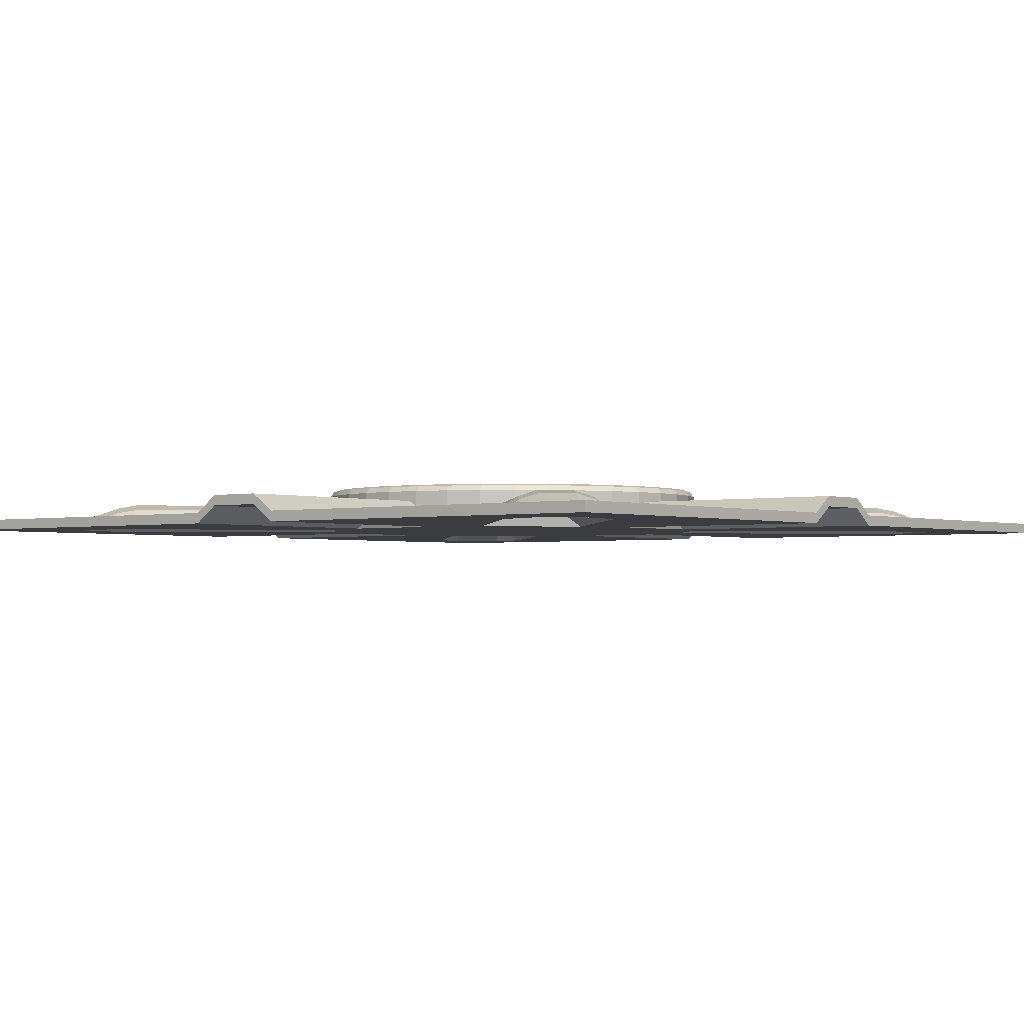
<metadata>
{"format":"obj","ext":"obj","renderer":"f3d","projection":"perspective","resolution":1024,"background":"white","views":[{"elev":-2.1,"azim":39.2,"up":"+Y"}]}
</metadata>
<code>
v 0.125 0.005 0.125
v -0.125 0.005 -0.125
v 0.125 0.005 -0.125
v -0.015 0.005 -0.125
v -0.125 0.005 -0.015
v 0.09971 0.008 0.08146
v 0.08053 0.008 0.1006
v -0.1 0.008 -0.08084
v -0.08084 0.008 -0.1
v -0.08084 0.008 0.1
v -0.1001 0.008 0.08094
v 0.08084 0.008 -0.1
v 0.1 0.008 -0.08084
v -0.008 0.01 -0.125
v 0.125 0.01 0.008
v -0.07889 0.01126 0.09366
v 0.07889 0.01126 -0.09366
v 0.09337 0.01132 0.07948
v -0.09366 0.01126 -0.07889
v 0.008 0.01 -0.125
v -0.098 0.01022 0.08341
v 0.09785 0.01019 -0.08301
v 0.0827 0.01019 0.09847
v -0.08301 0.01019 -0.09785
v -0.125 0.008 0.125
v -0.015 0.008 0.125
v -0.008 0.013 0.125
v 0.008 0.013 0.125
v 0.015 0.008 0.125
v 0.125 0.008 0.125
v 0.125 0.008 0.015
v 0.125 0.013 0.008
v 0.125 0.013 -0.008
v 0.125 0.008 -0.015
v 0.125 0.008 -0.125
v 0.015 0.008 -0.125
v 0.008 0.013 -0.125
v -0.008 0.013 -0.125
v -0.015 0.008 -0.125
v -0.125 0.008 -0.125
v -0.125 0.008 -0.015
v -0.125 0.013 -0.008
v -0.125 0.013 0.008
v -0.125 0.008 0.015
v 0.1153 0.005 0.1153
v -0.1153 0.005 -0.1153
v -0.1153 0.005 0.1153
v 0.1153 0.005 -0.1153
v 0.099 0.005 0.07779
v 0.07779 0.005 0.099
v -0.099 0.005 -0.07779
v -0.07779 0.005 -0.099
v -0.07779 0.005 0.099
v -0.099 0.005 0.07779
v 0.07779 0.005 -0.099
v 0.099 0.005 -0.07779
v -0.08274 0.01 0.09405
v 0.08274 0.01 -0.09405
v 0.09405 0.01 0.08274
v -0.09405 0.01 -0.08274
v 0.1039 0.005 0.09264
v 0.09264 0.005 0.1039
v -0.1039 0.005 -0.09264
v -0.09264 0.005 -0.1039
v -0.09264 0.005 0.1039
v -0.1039 0.005 0.09264
v 0.09264 0.005 -0.1039
v 0.1039 0.005 -0.09264
v -0.09405 0.01 0.08274
v 0.09405 0.01 -0.08274
v 0.08274 0.01 0.09405
v -0.08274 0.01 -0.09405
v -0.125 0.005 0.125
v -0.015 0.005 0.125
v -0.008 0.01 0.125
v 0.008 0.01 0.125
v 0.015 0.005 0.125
v 0.125 0.005 0.015
v 0.125 0.01 -0.008
v 0.125 0.005 -0.015
v 0.015 0.005 -0.125
v -0.125 0.01 -0.008
v -0.125 0.01 0.008
v -0.125 0.005 0.015
v 0.05909 0.01127 -0.01042
v 0.0593 0.013 -0.008
v 0.06 0.013 0
v 0.0593 0.01 -0.008
v 0.05786 0.005 -0.015
v 0.05638 0.008 -0.02052
v 0.05786 0.008 -0.015
v 0.05196 0.008 -0.03
v 0.04596 0.013 -0.03857
v 0.05165 0.008 -0.03044
v 0.05165 0.005 -0.03044
v 0.04758 0.01 -0.03626
v 0.04596 0.013 -0.03857
v 0.03857 0.013 -0.04596
v 0.03 0.008 -0.05196
v 0.03044 0.008 -0.05165
v 0.03423 0.01126 -0.049
v 0.03626 0.01 -0.04758
v 0.03044 0.005 -0.05165
v 0.02052 0.008 -0.05638
v 0.01042 0.01127 -0.05909
v 0.015 0.008 -0.05786
v 0.015 0.005 -0.05786
v 0 0.013 -0.06
v 0.008 0.013 -0.0593
v 0.008 0.01 -0.0593
v -0.01042 0.01127 -0.05909
v -0.008 0.013 -0.0593
v -0.008 0.01 -0.0593
v -0.015 0.005 -0.05786
v -0.02052 0.008 -0.05638
v -0.015 0.008 -0.05786
v -0.03 0.008 -0.05196
v -0.03857 0.013 -0.04596
v -0.03044 0.008 -0.05165
v -0.03044 0.005 -0.05165
v -0.03626 0.01 -0.04758
v -0.03857 0.013 -0.04596
v -0.04596 0.013 -0.03857
v -0.05196 0.008 -0.03
v -0.05165 0.008 -0.03044
v -0.049 0.01126 -0.03423
v -0.04758 0.01 -0.03626
v -0.05165 0.005 -0.03044
v -0.05638 0.008 -0.02052
v -0.05909 0.01127 -0.01042
v -0.05786 0.008 -0.015
v -0.05786 0.005 -0.015
v -0.06 0.013 0
v -0.0593 0.013 -0.008
v -0.0593 0.01 -0.008
v -0.05909 0.01127 0.01042
v -0.0593 0.013 0.008
v -0.0593 0.01 0.008
v -0.05786 0.005 0.015
v -0.05638 0.008 0.02052
v -0.05786 0.008 0.015
v -0.05196 0.008 0.03
v -0.04596 0.013 0.03857
v -0.05165 0.008 0.03044
v -0.05165 0.005 0.03044
v -0.04758 0.01 0.03626
v -0.04596 0.013 0.03857
v -0.03857 0.013 0.04596
v -0.03 0.008 0.05196
v -0.03044 0.008 0.05165
v -0.03423 0.01126 0.049
v -0.03626 0.01 0.04758
v -0.03044 0.005 0.05165
v -0.02052 0.008 0.05638
v -0.01042 0.01127 0.05909
v -0.015 0.008 0.05786
v -0.015 0.005 0.05786
v 0 0.013 0.06
v -0.008 0.013 0.0593
v -0.008 0.01 0.0593
v 0.01042 0.01127 0.05909
v 0.008 0.013 0.0593
v 0.008 0.01 0.0593
v 0.015 0.005 0.05786
v 0.02052 0.008 0.05638
v 0.015 0.008 0.05786
v 0.03 0.008 0.05196
v 0.03824 0.013 0.04624
v 0.03044 0.008 0.05165
v 0.03044 0.005 0.05165
v 0.03626 0.01 0.04758
v 0.03857 0.013 0.04596
v 0.04596 0.013 0.03857
v 0.05196 0.008 0.03
v 0.05165 0.008 0.03044
v 0.04871 0.01136 0.03477
v 0.04758 0.01 0.03626
v 0.05165 0.005 0.03044
v 0.05638 0.008 0.02052
v 0.05909 0.01127 0.01042
v 0.05786 0.008 0.015
v 0.05786 0.005 0.015
v 0.0593 0.013 0.008
v 0.0593 0.01 0.008
v 0.06 0.016 0
v 0.05909 0.016 -0.01042
v 0.05638 0.016 -0.02052
v 0.05196 0.016 -0.03
v 0.04596 0.016 -0.03857
v 0.03857 0.016 -0.04596
v 0.03 0.016 -0.05196
v 0.02052 0.016 -0.05638
v 0.01042 0.016 -0.05909
v 0 0.016 -0.06
v -0.01042 0.016 -0.05909
v -0.02052 0.016 -0.05638
v -0.03 0.016 -0.05196
v -0.03857 0.016 -0.04596
v -0.04596 0.016 -0.03857
v -0.05196 0.016 -0.03
v -0.05638 0.016 -0.02052
v -0.05909 0.016 -0.01042
v -0.06 0.016 0
v -0.05909 0.016 0.01042
v -0.05638 0.016 0.02052
v -0.05196 0.016 0.03
v -0.04596 0.016 0.03857
v -0.03857 0.016 0.04596
v -0.03 0.016 0.05196
v -0.02052 0.016 0.05638
v -0.01042 0.016 0.05909
v 0 0.016 0.06
v 0.01042 0.016 0.05909
v 0.02052 0.016 0.05638
v 0.03 0.016 0.05196
v 0.03857 0.016 0.04596
v 0.04596 0.016 0.03857
v 0.05196 0.016 0.03
v 0.05638 0.016 0.02052
v 0.05909 0.016 0.01042
v 0.059 0.0175 0
v 0.0581 0.0175 -0.01024
v 0.05544 0.0175 -0.02018
v 0.05109 0.0175 -0.0295
v 0.04519 0.0175 -0.03792
v 0.03792 0.0175 -0.04519
v 0.0295 0.0175 -0.05109
v 0.02018 0.0175 -0.05544
v 0.01024 0.0175 -0.0581
v 0 0.0175 -0.059
v -0.01024 0.0175 -0.0581
v -0.02018 0.0175 -0.05544
v -0.0295 0.0175 -0.05109
v -0.03792 0.0175 -0.04519
v -0.04519 0.0175 -0.03792
v -0.05109 0.0175 -0.0295
v -0.05544 0.0175 -0.02018
v -0.0581 0.0175 -0.01024
v -0.059 0.0175 0
v -0.0581 0.0175 0.01024
v -0.05544 0.0175 0.02018
v -0.05109 0.0175 0.0295
v -0.04519 0.0175 0.03792
v -0.03792 0.0175 0.04519
v -0.0295 0.0175 0.05109
v -0.02018 0.0175 0.05544
v -0.01024 0.0175 0.0581
v 0 0.0175 0.059
v 0.01024 0.0175 0.0581
v 0.02018 0.0175 0.05544
v 0.0295 0.0175 0.05109
v 0.03792 0.0175 0.04519
v 0.04519 0.0175 0.03792
v 0.05109 0.0175 0.0295
v 0.05544 0.0175 0.02018
v 0.0581 0.0175 0.01024
v 0.05749 0.018 0
v 0.05662 0.018 -0.009983
v 0.05402 0.018 -0.01966
v 0.04979 0.018 -0.02875
v 0.04404 0.018 -0.03695
v 0.03695 0.018 -0.04404
v 0.02875 0.018 -0.04979
v 0.01966 0.018 -0.05402
v 0.009983 0.018 -0.05662
v 0 0.018 -0.05749
v -0.009983 0.018 -0.05662
v -0.01966 0.018 -0.05402
v -0.02875 0.018 -0.04979
v -0.03695 0.018 -0.04404
v -0.04404 0.018 -0.03695
v -0.04979 0.018 -0.02875
v -0.05402 0.018 -0.01966
v -0.05662 0.018 -0.009983
v -0.05749 0.018 0
v -0.05662 0.018 0.009983
v -0.05402 0.018 0.01966
v -0.04979 0.018 0.02875
v -0.04404 0.018 0.03695
v -0.03695 0.018 0.04404
v -0.02875 0.018 0.04979
v -0.01966 0.018 0.05402
v -0.009983 0.018 0.05662
v 0 0.018 0.05749
v 0.009983 0.018 0.05662
v 0.01966 0.018 0.05402
v 0.02875 0.018 0.04979
v 0.03695 0.018 0.04404
v 0.04404 0.018 0.03695
v 0.04979 0.018 0.02875
v 0.05402 0.018 0.01966
v 0.05662 0.018 0.009983
v 0.07567 0.008 -0.09688
v 0.09688 0.008 -0.07567
v 0.08274 0.013 -0.08981
v 0.08686 0.01199 -0.09393
v 0.08301 0.01019 -0.09785
v 0.08736 0.008 -0.1022
v 0.09476 0.008 -0.1018
v 0.1018 0.008 -0.09476
v 0.1022 0.008 -0.08736
v 0.09393 0.01199 -0.08686
v 0.08981 0.013 -0.08274
v 0.09366 0.01126 -0.07889
v 0.049 0.01126 -0.03423
v 0.03857 0.013 -0.04596
v 0.09659 0.008 0.07626
v 0.07538 0.008 0.09748
v -0.09688 0.008 -0.07567
v -0.07567 0.008 -0.09688
v -0.07567 0.008 0.09688
v -0.09687 0.008 0.07566
v -0.08282 0.013 0.08989
v -0.08693 0.01195 0.09401
v -0.08301 0.01019 0.09785
v 0.0895 0.013 0.08336
v 0.09362 0.01199 0.08747
v 0.09754 0.01019 0.08363
v -0.08981 0.013 -0.08274
v -0.09393 0.01199 -0.08686
v -0.09785 0.01019 -0.08301
v 0.1019 0.008 0.08797
v 0.1015 0.008 0.09538
v 0.09445 0.008 0.1024
v 0.08705 0.008 0.1028
v -0.1022 0.008 -0.08736
v -0.1018 0.008 -0.09476
v -0.09476 0.008 -0.1018
v -0.08736 0.008 -0.1022
v -0.08736 0.008 0.1022
v -0.09476 0.008 0.1018
v -0.1018 0.008 0.09476
v -0.1022 0.008 0.08753
v -0.09418 0.01199 0.08736
v -0.09003 0.013 0.08327
v -0.09382 0.01129 0.07933
v 0.08655 0.01199 0.09455
v 0.08243 0.013 0.09043
v 0.07861 0.01119 0.09424
v -0.08686 0.01199 -0.09393
v -0.08274 0.013 -0.08981
v -0.07889 0.01126 -0.09366
v -0.03423 0.01126 -0.049
v -0.04596 0.013 -0.03857
v -0.04917 0.01129 0.03468
v -0.03857 0.013 0.04596
v 0.03391 0.01114 0.04948
v 0.04596 0.013 0.03857
v 0.02085 0.018 0
v 0.02053 0.018 -0.003621
v 0.01959 0.018 -0.007131
v 0.01806 0.018 -0.01043
v 0.01597 0.018 -0.0134
v 0.0134 0.018 -0.01597
v 0.01043 0.018 -0.01806
v 0.007131 0.018 -0.01959
v 0.003621 0.018 -0.02053
v 0 0.018 -0.02085
v -0.003621 0.018 -0.02053
v -0.007131 0.018 -0.01959
v -0.01043 0.018 -0.01806
v -0.0134 0.018 -0.01597
v -0.01597 0.018 -0.0134
v -0.01806 0.018 -0.01043
v -0.01959 0.018 -0.007131
v -0.02053 0.018 -0.003621
v -0.02085 0.018 0
v -0.02053 0.018 0.003621
v -0.01959 0.018 0.007131
v -0.01806 0.018 0.01043
v -0.01597 0.018 0.0134
v -0.0134 0.018 0.01597
v -0.01043 0.018 0.01806
v -0.007131 0.018 0.01959
v -0.003621 0.018 0.02053
v 0 0.018 0.02085
v 0.003621 0.018 0.02053
v 0.007131 0.018 0.01959
v 0.01043 0.018 0.01806
v 0.0134 0.018 0.01597
v 0.01597 0.018 0.0134
v 0.01806 0.018 0.01043
v 0.01959 0.018 0.007131
v 0.02053 0.018 0.003621
v 0.02085 0.017 0
v 0.02053 0.017 -0.003621
v 0.01959 0.017 -0.007131
v 0.01806 0.017 -0.01043
v 0.01597 0.017 -0.0134
v 0.0134 0.017 -0.01597
v 0.01043 0.017 -0.01806
v 0.007131 0.017 -0.01959
v 0.003621 0.017 -0.02053
v 0 0.017 -0.02085
v -0.003621 0.017 -0.02053
v -0.007131 0.017 -0.01959
v -0.01043 0.017 -0.01806
v -0.0134 0.017 -0.01597
v -0.01597 0.017 -0.0134
v -0.01806 0.017 -0.01043
v -0.01959 0.017 -0.007131
v -0.02053 0.017 -0.003621
v -0.02085 0.017 0
v -0.02053 0.017 0.003621
v -0.01959 0.017 0.007131
v -0.01806 0.017 0.01043
v -0.01597 0.017 0.0134
v -0.0134 0.017 0.01597
v -0.01043 0.017 0.01806
v -0.007131 0.017 0.01959
v -0.003621 0.017 0.02053
v 0 0.017 0.02085
v 0.003621 0.017 0.02053
v 0.007131 0.017 0.01959
v 0.01043 0.017 0.01806
v 0.0134 0.017 0.01597
v 0.01597 0.017 0.0134
v 0.01806 0.017 0.01043
v 0.01959 0.017 0.007131
v 0.02053 0.017 0.003621
f 325 23 7
f 329 24 9
f 333 21 11
f 301 22 13
f 126 19 309
f 309 125 126
f 32 183 180
f 31 32 180
f 31 180 181
f 27 159 155
f 26 27 155
f 26 155 156
f 37 109 105
f 36 37 105
f 36 105 106
f 308 339 347
f 347 169 308
f 312 336 345
f 345 144 312
f 294 304 305
f 305 94 294
f 44 141 136
f 43 44 136
f 137 43 136
f 29 166 161
f 29 161 162
f 28 29 162
f 39 116 111
f 39 111 112
f 38 39 112
f 34 91 85
f 34 85 86
f 33 34 86
f 42 134 130
f 41 42 130
f 131 41 130
f 311 150 151
f 151 16 311
f 293 100 101
f 101 17 293
f 310 342 343
f 343 119 310
f 307 175 176
f 176 18 307
f 322 6 318
f 326 8 321
f 330 10 315
f 298 12 297
f 28 162 158
f 27 28 158
f 27 158 159
f 38 112 108
f 37 38 108
f 37 108 109
f 33 86 87
f 32 33 87
f 32 87 183
f 43 137 133
f 42 43 133
f 134 42 133
f 324 323 317
f 317 337 324
f 328 327 320
f 320 340 328
f 332 331 314
f 314 334 332
f 300 299 296
f 296 302 300
f 73 74 26
f 26 25 73
f 74 75 27
f 27 26 74
f 75 76 28
f 28 27 75
f 76 77 29
f 29 28 76
f 77 1 30
f 30 29 77
f 1 78 31
f 31 30 1
f 78 15 32
f 32 31 78
f 15 79 33
f 33 32 15
f 79 80 34
f 34 33 79
f 80 3 35
f 35 34 80
f 3 81 36
f 36 35 3
f 81 20 37
f 37 36 81
f 20 14 38
f 38 37 20
f 14 4 39
f 39 38 14
f 4 2 40
f 40 39 4
f 2 5 41
f 41 40 2
f 5 82 42
f 42 41 5
f 82 83 43
f 43 42 82
f 83 84 44
f 44 43 83
f 84 73 25
f 25 44 84
f 84 139 145
f 145 54 84
f 1 45 61
f 1 61 49
f 1 49 78
f 73 47 65
f 73 65 53
f 73 53 74
f 3 48 67
f 3 67 55
f 3 55 81
f 5 2 46
f 46 63 51
f 5 46 51
f 80 89 95
f 95 56 80
f 77 164 170
f 170 50 77
f 4 114 120
f 120 52 4
f 62 50 71
f 64 52 72
f 66 54 69
f 68 56 70
f 51 60 127
f 127 128 51
f 78 182 184
f 184 15 78
f 74 157 160
f 160 75 74
f 81 107 110
f 110 20 81
f 50 170 171
f 171 71 50
f 54 145 146
f 146 69 54
f 56 95 96
f 96 70 56
f 84 83 138
f 138 139 84
f 163 164 77
f 77 76 163
f 113 114 4
f 4 14 113
f 88 89 80
f 80 79 88
f 135 82 5
f 5 132 135
f 152 153 53
f 53 57 152
f 102 103 55
f 55 58 102
f 121 72 52
f 52 120 121
f 177 178 49
f 49 59 177
f 61 59 49
f 63 60 51
f 65 57 53
f 67 58 55
f 45 62 61
f 46 64 63
f 47 66 65
f 48 68 67
f 75 160 163
f 163 76 75
f 20 110 113
f 113 14 20
f 138 83 82
f 82 135 138
f 69 146 152
f 152 57 69
f 70 96 102
f 102 58 70
f 127 60 72
f 72 121 127
f 71 171 177
f 177 59 71
f 62 71 59
f 59 61 62
f 64 72 60
f 60 63 64
f 66 69 57
f 57 65 66
f 68 70 58
f 58 67 68
f 66 47 73
f 54 66 73
f 54 73 84
f 178 182 78
f 78 49 178
f 153 157 74
f 74 53 153
f 103 107 81
f 81 55 103
f 128 132 5
f 5 51 128
f 68 48 3
f 56 68 3
f 56 3 80
f 62 45 1
f 50 62 1
f 50 1 77
f 64 46 2
f 52 64 2
f 52 2 4
f 79 15 184
f 184 88 79
f 295 306 98
f 295 98 97
f 303 295 97
f 93 303 97
f 319 344 123
f 319 123 122
f 341 319 122
f 118 341 122
f 313 346 148
f 313 148 147
f 335 313 147
f 143 335 147
f 316 348 173
f 316 173 172
f 338 316 172
f 168 338 172
f 187 186 85
f 187 85 91
f 187 91 90
f 188 187 90
f 90 92 188
f 93 97 189
f 93 189 188
f 188 92 94
f 93 188 94
f 305 93 94
f 190 189 97
f 97 98 190
f 98 306 101
f 190 98 101
f 190 101 100
f 191 190 100
f 99 191 100
f 192 191 99
f 99 104 192
f 106 105 193
f 106 193 192
f 106 192 104
f 109 108 194
f 109 194 193
f 109 193 105
f 196 195 111
f 196 111 116
f 196 116 115
f 197 196 115
f 115 117 197
f 118 122 198
f 118 198 197
f 197 117 119
f 118 197 119
f 343 118 119
f 199 198 122
f 122 123 199
f 123 344 126
f 199 123 126
f 199 126 125
f 200 199 125
f 124 200 125
f 201 200 124
f 124 129 201
f 131 130 202
f 131 202 201
f 131 201 129
f 134 133 203
f 134 203 202
f 134 202 130
f 205 204 136
f 205 136 141
f 205 141 140
f 206 205 140
f 140 142 206
f 143 147 207
f 143 207 206
f 206 142 144
f 143 206 144
f 345 143 144
f 208 207 147
f 147 148 208
f 148 346 151
f 208 148 151
f 208 151 150
f 209 208 150
f 149 209 150
f 210 209 149
f 149 154 210
f 156 155 211
f 156 211 210
f 156 210 154
f 159 158 212
f 159 212 211
f 159 211 155
f 214 213 161
f 214 161 166
f 214 166 165
f 215 214 165
f 165 167 215
f 168 172 216
f 168 216 215
f 215 167 169
f 168 215 169
f 347 168 169
f 217 216 172
f 172 173 217
f 173 348 176
f 217 173 176
f 217 176 175
f 218 217 175
f 174 218 175
f 219 218 174
f 174 179 219
f 181 180 220
f 181 220 219
f 181 219 179
f 183 87 185
f 183 185 220
f 183 220 180
f 387 388 389
f 389 390 391
f 391 392 393
f 389 391 393
f 393 394 395
f 395 396 397
f 393 395 397
f 397 398 399
f 399 400 401
f 397 399 401
f 393 397 401
f 401 402 403
f 403 404 405
f 401 403 405
f 405 406 407
f 407 408 409
f 405 407 409
f 401 405 409
f 409 410 411
f 411 412 413
f 409 411 413
f 413 414 415
f 415 416 417
f 413 415 417
f 409 413 417
f 401 409 417
f 393 401 417
f 417 418 419
f 419 420 385
f 417 419 385
f 393 417 385
f 389 393 385
f 387 389 385
f 386 387 385
f 186 222 221
f 221 185 186
f 187 223 222
f 222 186 187
f 188 224 223
f 223 187 188
f 189 225 224
f 224 188 189
f 190 226 225
f 225 189 190
f 191 227 226
f 226 190 191
f 192 228 227
f 227 191 192
f 193 229 228
f 228 192 193
f 194 230 229
f 229 193 194
f 195 231 230
f 230 194 195
f 196 232 231
f 231 195 196
f 197 233 232
f 232 196 197
f 198 234 233
f 233 197 198
f 199 235 234
f 234 198 199
f 200 236 235
f 235 199 200
f 201 237 236
f 236 200 201
f 202 238 237
f 237 201 202
f 203 239 238
f 238 202 203
f 204 240 239
f 239 203 204
f 205 241 240
f 240 204 205
f 206 242 241
f 241 205 206
f 207 243 242
f 242 206 207
f 208 244 243
f 243 207 208
f 209 245 244
f 244 208 209
f 210 246 245
f 245 209 210
f 211 247 246
f 246 210 211
f 212 248 247
f 247 211 212
f 213 249 248
f 248 212 213
f 214 250 249
f 249 213 214
f 215 251 250
f 250 214 215
f 216 252 251
f 251 215 216
f 217 253 252
f 252 216 217
f 218 254 253
f 253 217 218
f 219 255 254
f 254 218 219
f 220 256 255
f 255 219 220
f 185 221 256
f 256 220 185
f 114 113 110
f 110 107 114
f 137 136 204
f 137 204 203
f 137 203 133
f 162 161 213
f 162 213 212
f 162 212 158
f 112 111 195
f 112 195 194
f 112 194 108
f 86 85 186
f 86 186 185
f 86 185 87
f 182 89 88
f 88 184 182
f 153 152 146
f 146 145 153
f 103 102 96
f 96 95 103
f 178 177 171
f 171 170 178
f 128 127 121
f 121 120 128
f 164 163 160
f 160 157 164
f 139 138 135
f 135 132 139
f 182 178 170
f 170 164 157
f 157 153 145
f 170 157 145
f 145 139 132
f 132 128 120
f 145 132 120
f 120 114 107
f 107 103 95
f 120 107 95
f 145 120 95
f 170 145 95
f 182 170 95
f 89 182 95
f 221 222 258
f 258 257 221
f 222 223 259
f 259 258 222
f 223 224 260
f 260 259 223
f 224 225 261
f 261 260 224
f 225 226 262
f 262 261 225
f 226 227 263
f 263 262 226
f 227 228 264
f 264 263 227
f 228 229 265
f 265 264 228
f 229 230 266
f 266 265 229
f 230 231 267
f 267 266 230
f 231 232 268
f 268 267 231
f 232 233 269
f 269 268 232
f 233 234 270
f 270 269 233
f 234 235 271
f 271 270 234
f 235 236 272
f 272 271 235
f 236 237 273
f 273 272 236
f 237 238 274
f 274 273 237
f 238 239 275
f 275 274 238
f 239 240 276
f 276 275 239
f 240 241 277
f 277 276 240
f 241 242 278
f 278 277 241
f 242 243 279
f 279 278 242
f 243 244 280
f 280 279 243
f 244 245 281
f 281 280 244
f 245 246 282
f 282 281 245
f 246 247 283
f 283 282 246
f 247 248 284
f 284 283 247
f 248 249 285
f 285 284 248
f 249 250 286
f 286 285 249
f 250 251 287
f 287 286 250
f 251 252 288
f 288 287 251
f 252 253 289
f 289 288 252
f 253 254 290
f 290 289 253
f 254 255 291
f 291 290 254
f 255 256 292
f 292 291 255
f 256 221 257
f 257 292 256
f 17 295 296
f 296 297 17
f 294 94 92
f 294 92 90
f 90 91 34
f 294 90 34
f 13 294 34
f 13 34 35
f 301 13 35
f 36 106 104
f 36 104 99
f 99 100 293
f 36 99 293
f 36 293 12
f 35 36 12
f 12 298 299
f 35 12 299
f 301 35 299
f 301 299 300
f 22 302 303
f 303 304 22
f 12 293 17
f 17 297 12
f 22 304 294
f 294 13 22
f 304 303 93
f 93 305 304
f 301 300 302
f 302 22 301
f 303 302 296
f 296 295 303
f 295 17 101
f 101 306 295
f 299 298 297
f 297 296 299
f 16 313 314
f 314 315 16
f 18 316 317
f 317 318 18
f 19 319 320
f 320 321 19
f 308 169 167
f 308 167 165
f 165 166 29
f 308 165 29
f 7 308 29
f 7 29 30
f 325 7 30
f 31 181 179
f 31 179 174
f 174 175 307
f 31 174 307
f 31 307 6
f 30 31 6
f 6 322 323
f 30 6 323
f 325 30 323
f 325 323 324
f 310 119 117
f 310 117 115
f 115 116 39
f 310 115 39
f 9 310 39
f 9 39 40
f 329 9 40
f 329 40 41
f 41 131 129
f 41 129 124
f 124 125 309
f 41 124 309
f 41 309 8
f 329 41 8
f 8 326 327
f 329 8 327
f 329 327 328
f 312 144 142
f 312 142 140
f 140 141 44
f 312 140 44
f 11 312 44
f 11 44 25
f 333 11 25
f 26 156 154
f 26 154 149
f 149 150 311
f 26 149 311
f 26 311 10
f 25 26 10
f 10 330 331
f 25 10 331
f 333 25 331
f 333 331 332
f 21 334 335
f 335 336 21
f 23 337 338
f 338 339 23
f 24 340 341
f 341 342 24
f 6 307 18
f 18 318 6
f 8 309 19
f 19 321 8
f 10 311 16
f 16 315 10
f 21 336 312
f 312 11 21
f 336 335 143
f 143 345 336
f 23 339 308
f 308 7 23
f 24 342 310
f 310 9 24
f 339 338 168
f 168 347 339
f 325 324 337
f 337 23 325
f 329 328 340
f 340 24 329
f 333 332 334
f 334 21 333
f 335 334 314
f 314 313 335
f 338 337 317
f 317 316 338
f 341 340 320
f 320 319 341
f 313 16 151
f 151 346 313
f 316 18 176
f 176 348 316
f 323 322 318
f 318 317 323
f 327 326 321
f 321 320 327
f 331 330 315
f 315 314 331
f 118 343 342
f 342 341 118
f 126 344 319
f 319 19 126
f 257 258 350
f 350 349 257
f 258 259 351
f 351 350 258
f 259 260 352
f 352 351 259
f 260 261 353
f 353 352 260
f 261 262 354
f 354 353 261
f 262 263 355
f 355 354 262
f 263 264 356
f 356 355 263
f 264 265 357
f 357 356 264
f 265 266 358
f 358 357 265
f 266 267 359
f 359 358 266
f 267 268 360
f 360 359 267
f 268 269 361
f 361 360 268
f 269 270 362
f 362 361 269
f 270 271 363
f 363 362 270
f 271 272 364
f 364 363 271
f 272 273 365
f 365 364 272
f 273 274 366
f 366 365 273
f 274 275 367
f 367 366 274
f 275 276 368
f 368 367 275
f 276 277 369
f 369 368 276
f 277 278 370
f 370 369 277
f 278 279 371
f 371 370 278
f 279 280 372
f 372 371 279
f 280 281 373
f 373 372 280
f 281 282 374
f 374 373 281
f 282 283 375
f 375 374 282
f 283 284 376
f 376 375 283
f 284 285 377
f 377 376 284
f 285 286 378
f 378 377 285
f 286 287 379
f 379 378 286
f 287 288 380
f 380 379 287
f 288 289 381
f 381 380 288
f 289 290 382
f 382 381 289
f 290 291 383
f 383 382 290
f 291 292 384
f 384 383 291
f 292 257 349
f 349 384 292
f 349 350 386
f 386 385 349
f 350 351 387
f 387 386 350
f 351 352 388
f 388 387 351
f 352 353 389
f 389 388 352
f 353 354 390
f 390 389 353
f 354 355 391
f 391 390 354
f 355 356 392
f 392 391 355
f 356 357 393
f 393 392 356
f 357 358 394
f 394 393 357
f 358 359 395
f 395 394 358
f 359 360 396
f 396 395 359
f 360 361 397
f 397 396 360
f 361 362 398
f 398 397 361
f 362 363 399
f 399 398 362
f 363 364 400
f 400 399 363
f 364 365 401
f 401 400 364
f 365 366 402
f 402 401 365
f 366 367 403
f 403 402 366
f 367 368 404
f 404 403 367
f 368 369 405
f 405 404 368
f 369 370 406
f 406 405 369
f 370 371 407
f 407 406 370
f 371 372 408
f 408 407 371
f 372 373 409
f 409 408 372
f 373 374 410
f 410 409 373
f 374 375 411
f 411 410 374
f 375 376 412
f 412 411 375
f 376 377 413
f 413 412 376
f 377 378 414
f 414 413 377
f 378 379 415
f 415 414 378
f 379 380 416
f 416 415 379
f 380 381 417
f 417 416 380
f 381 382 418
f 418 417 381
f 382 383 419
f 419 418 382
f 383 384 420
f 420 419 383
f 384 349 385
f 385 420 384

</code>
